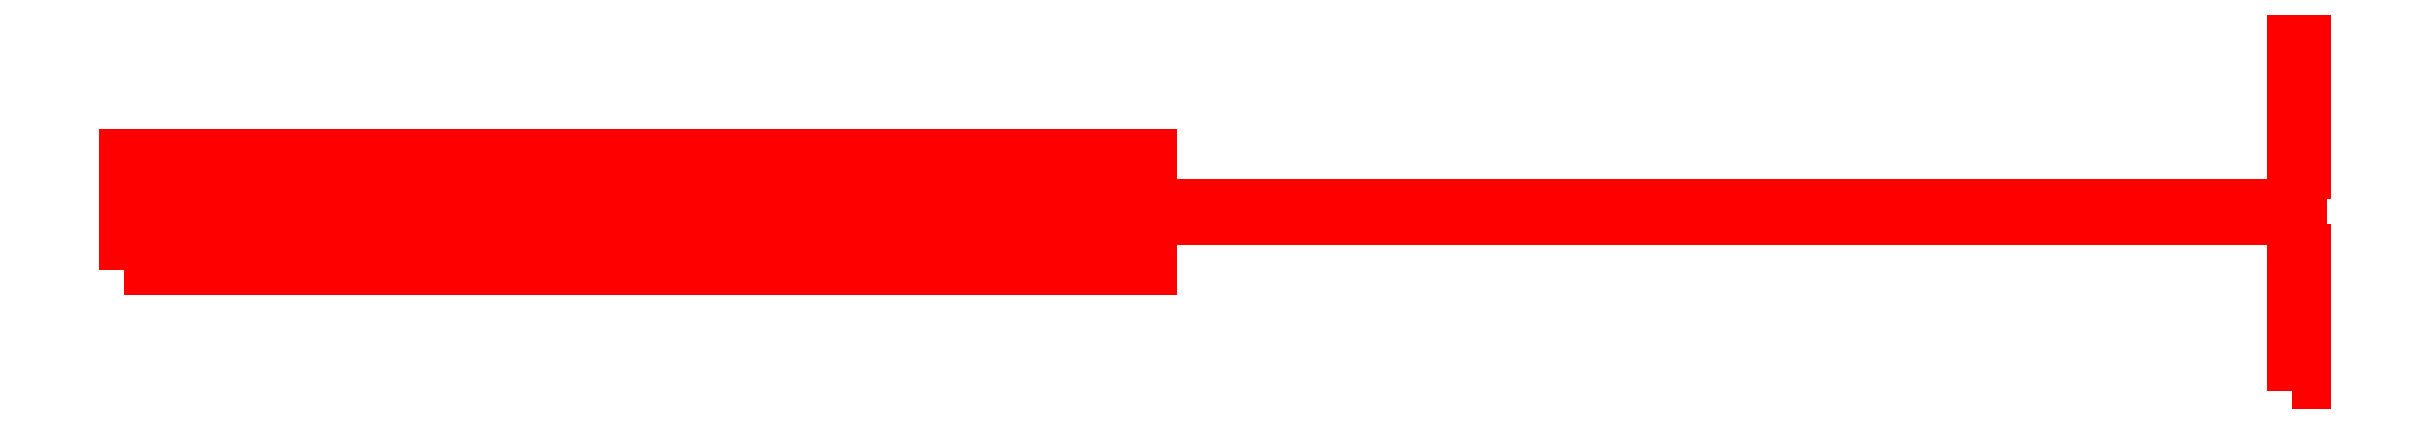
<metadata>
{"format":"dxf","ext":"dxf","renderer":"ezdxf+matplotlib","layout":"modelspace","background":"white","min_lineweight":24,"dpi":150}
</metadata>
<code>
0
SECTION
2
ENTITIES
0
POLYLINE
8
L6D0
70
1
40
0
41
0
66
1
0
VERTEX
8
L6D0
10
-486.5
20
7936
0
VERTEX
8
L6D0
10
-486.5
20
7986
0
VERTEX
8
L6D0
10
-485
20
7986
0
VERTEX
8
L6D0
10
-485
20
7997
0
VERTEX
8
L6D0
10
-1267
20
7997
0
VERTEX
8
L6D0
10
-1267
20
7999
0
VERTEX
8
L6D0
10
-483
20
7999
0
VERTEX
8
L6D0
10
-483
20
7986
0
VERTEX
8
L6D0
10
-481.5
20
7986
0
VERTEX
8
L6D0
10
-481.5
20
7936
0
SEQEND
0
POLYLINE
8
L6D0
70
1
40
0
41
0
66
1
0
VERTEX
8
L6D0
10
-1267
20
8001
0
VERTEX
8
L6D0
10
-1267
20
8003
0
VERTEX
8
L6D0
10
-485
20
8003
0
VERTEX
8
L6D0
10
-485
20
8014
0
VERTEX
8
L6D0
10
-486.5
20
8014
0
VERTEX
8
L6D0
10
-486.5
20
8064
0
VERTEX
8
L6D0
10
-481.5
20
8064
0
VERTEX
8
L6D0
10
-481.5
20
8014
0
VERTEX
8
L6D0
10
-483
20
8014
0
VERTEX
8
L6D0
10
-483
20
8001
0
SEQEND
0
POLYLINE
8
L6D0
70
1
40
0
41
0
66
1
0
VERTEX
8
L6D0
10
-1267
20
7979
0
VERTEX
8
L6D0
10
-1267
20
7999
0
VERTEX
8
L6D0
10
-897
20
7999
0
VERTEX
8
L6D0
10
-897
20
7979
0
SEQEND
0
POLYLINE
8
L6D0
70
1
40
0
41
0
66
1
0
VERTEX
8
L6D0
10
-1267
20
8001
0
VERTEX
8
L6D0
10
-1267
20
8021
0
VERTEX
8
L6D0
10
-897
20
8021
0
VERTEX
8
L6D0
10
-897
20
8001
0
SEQEND
0
ENDSEC
0
EOF

</code>
